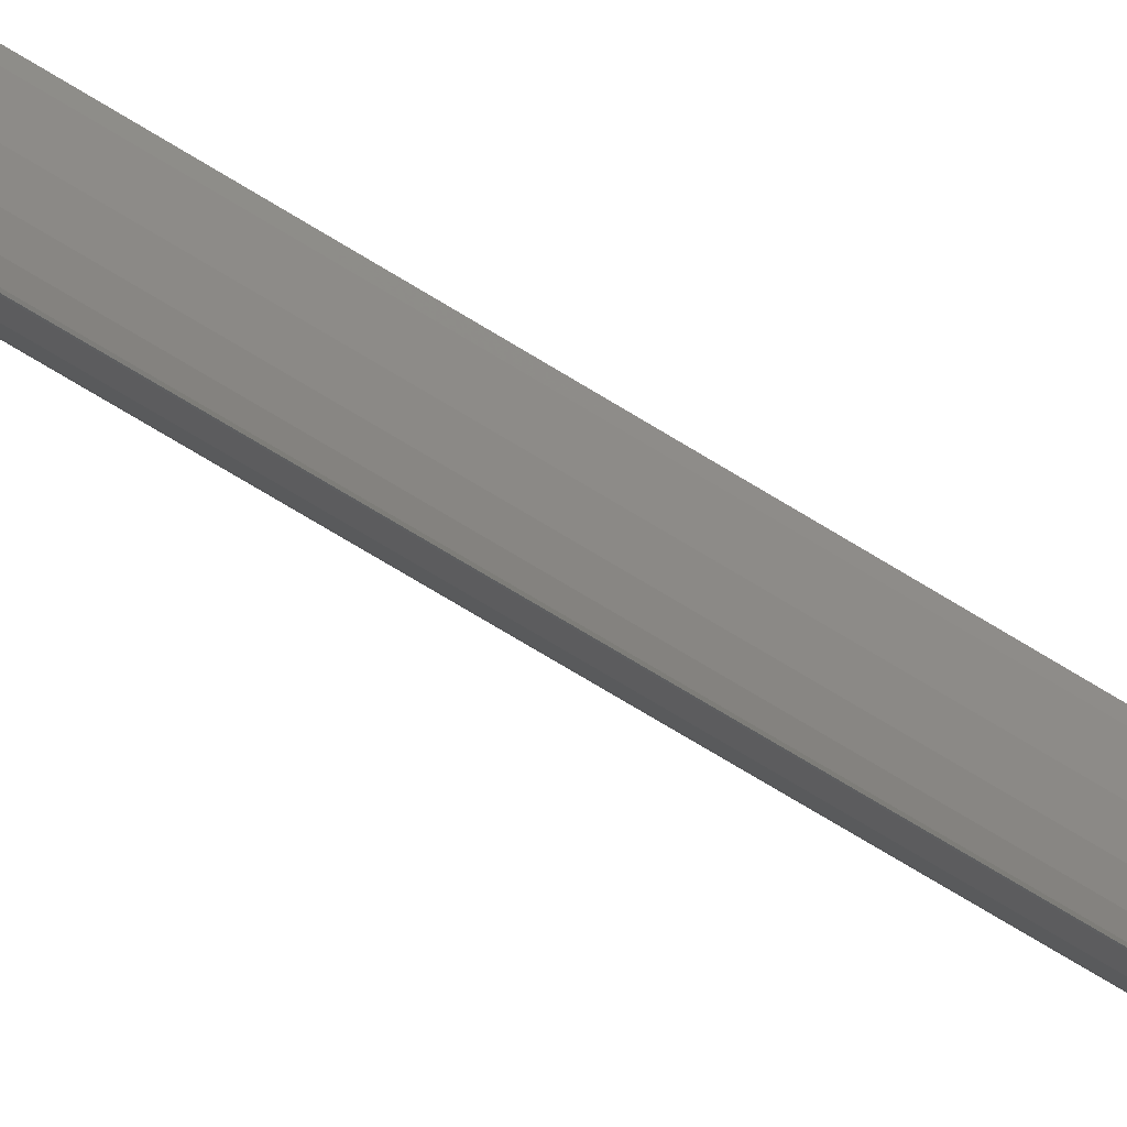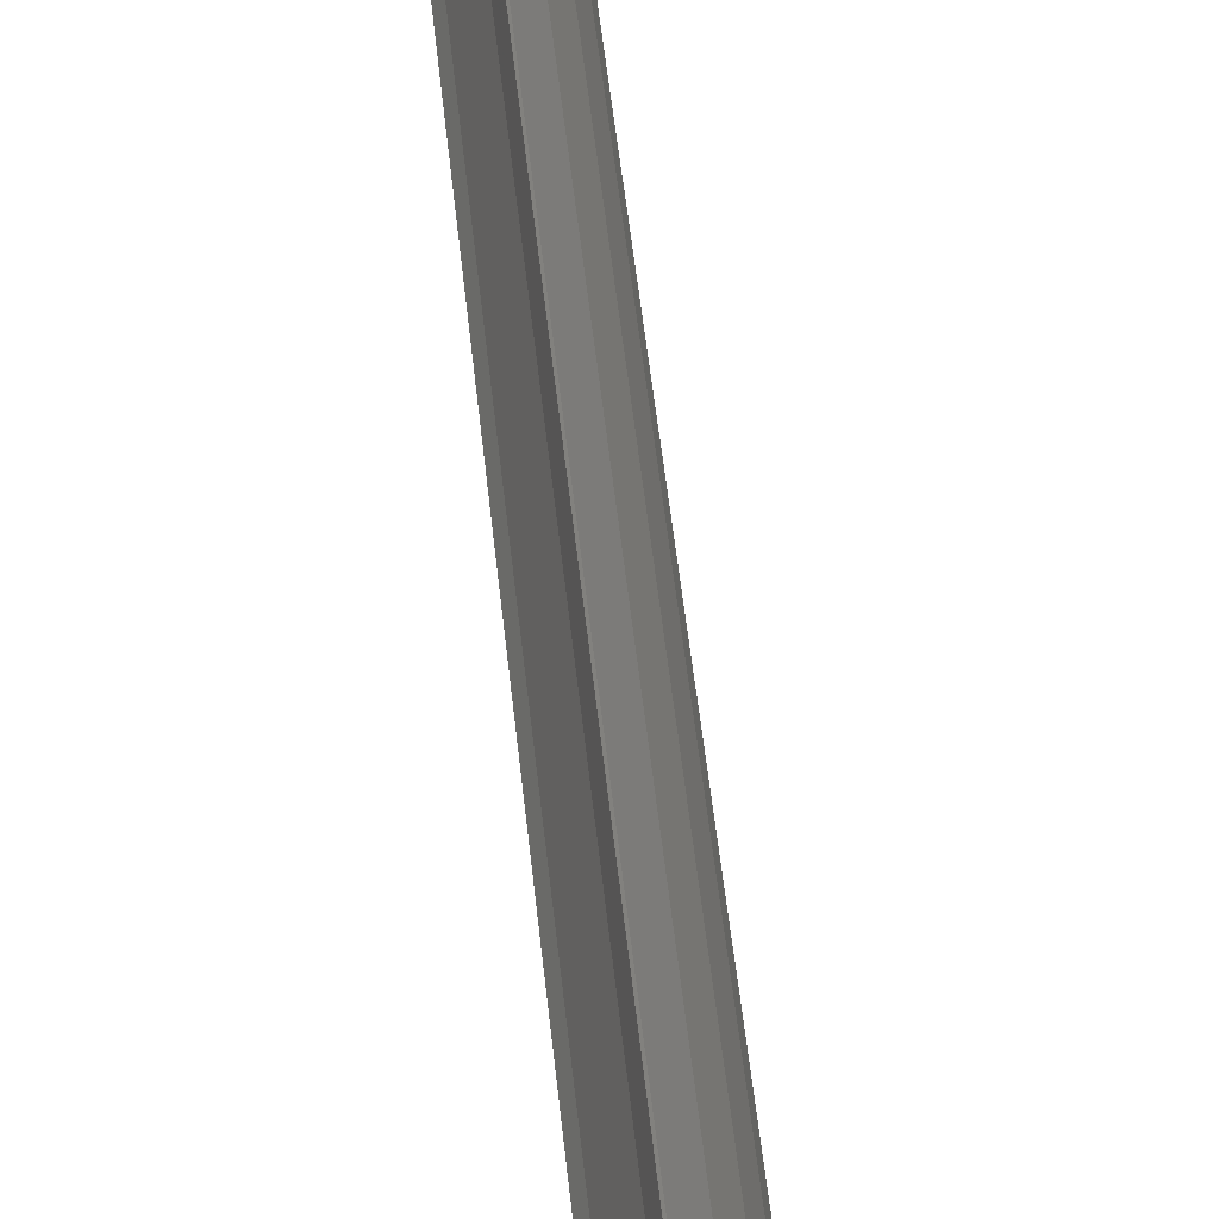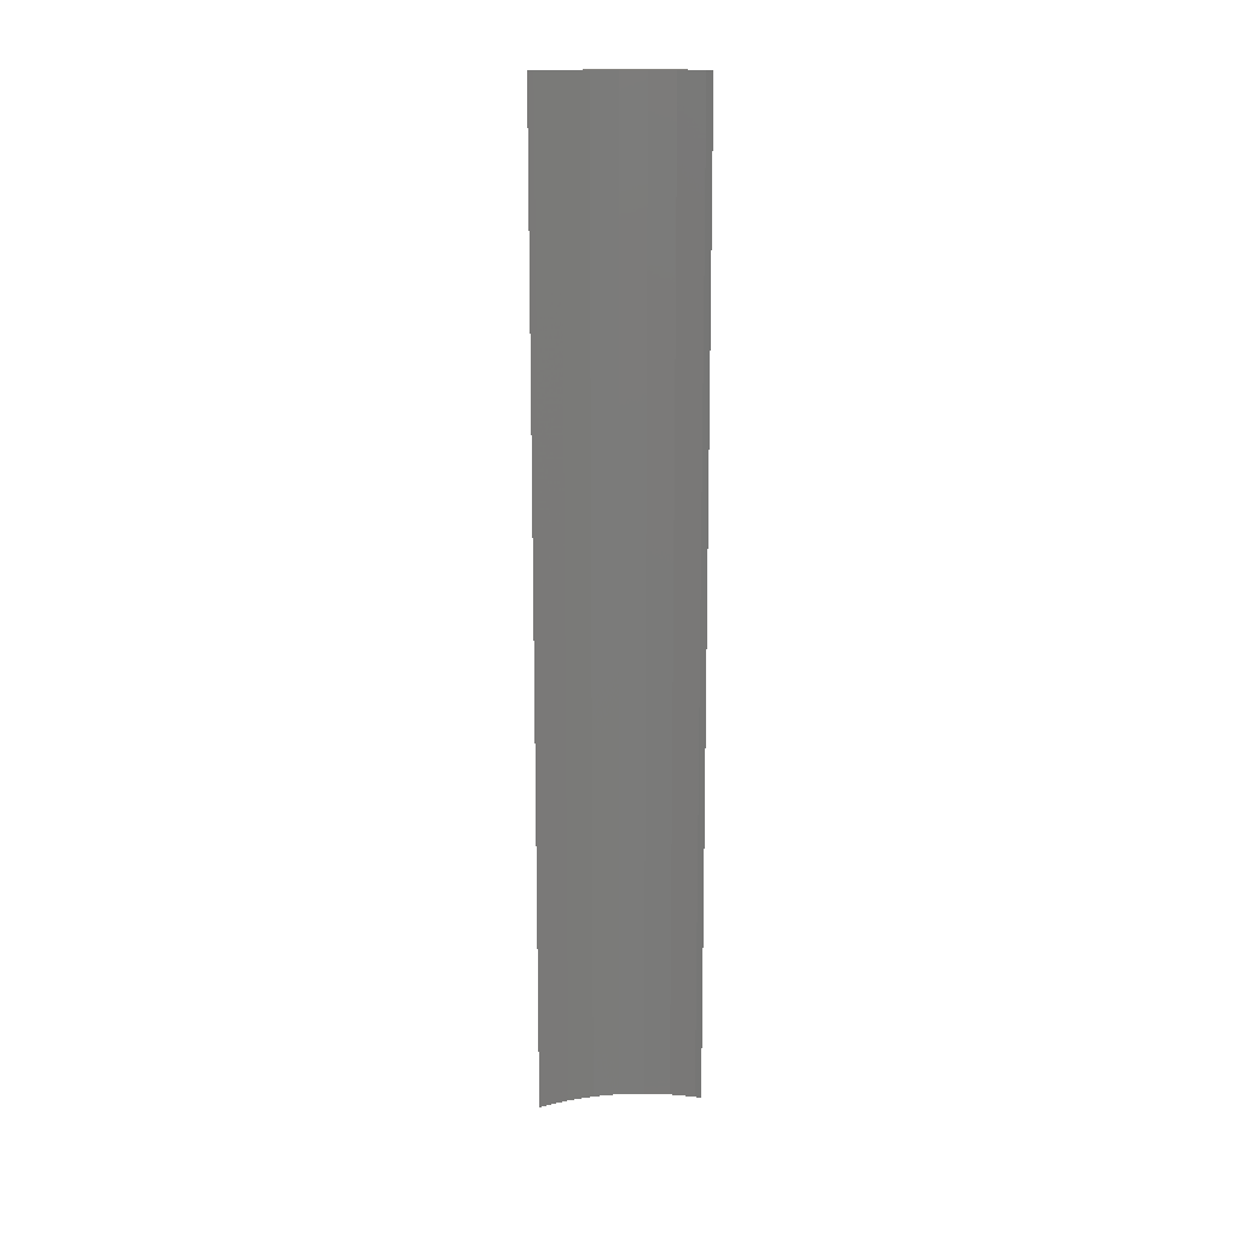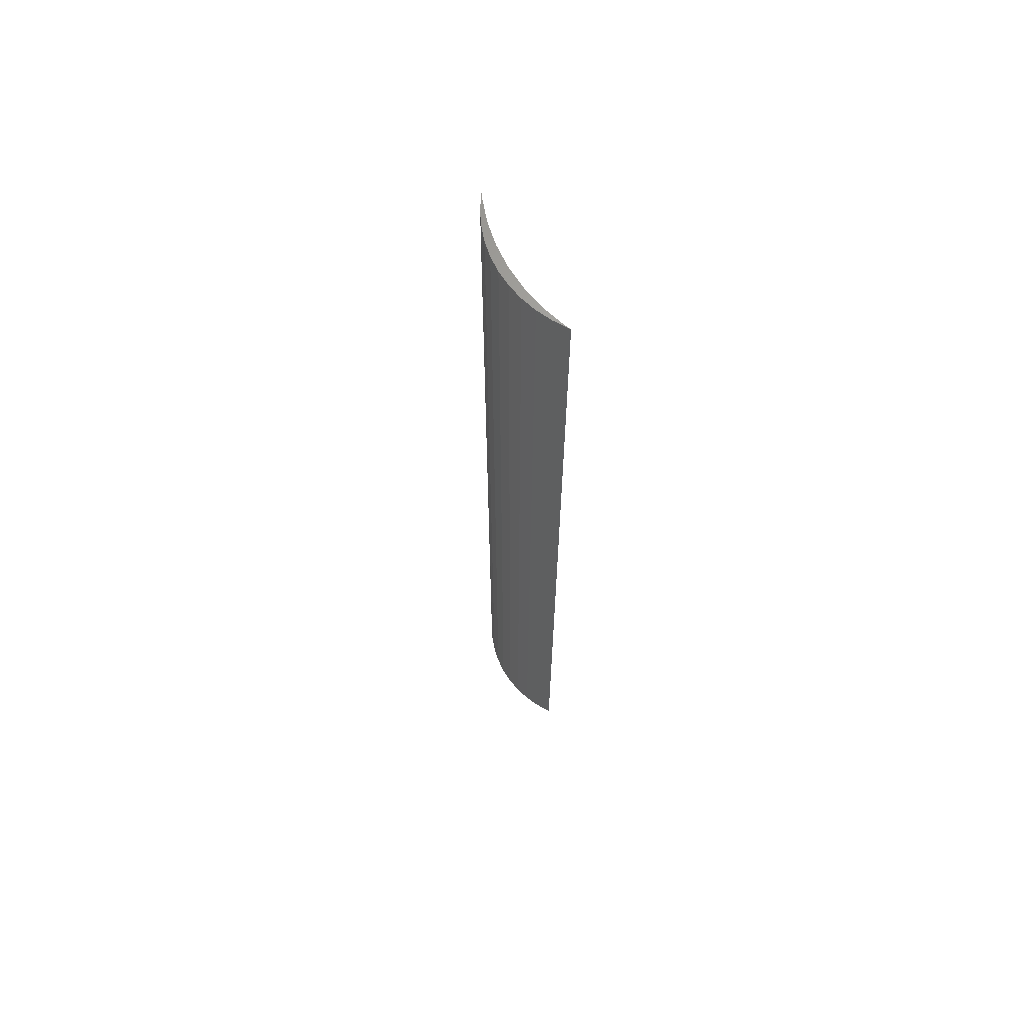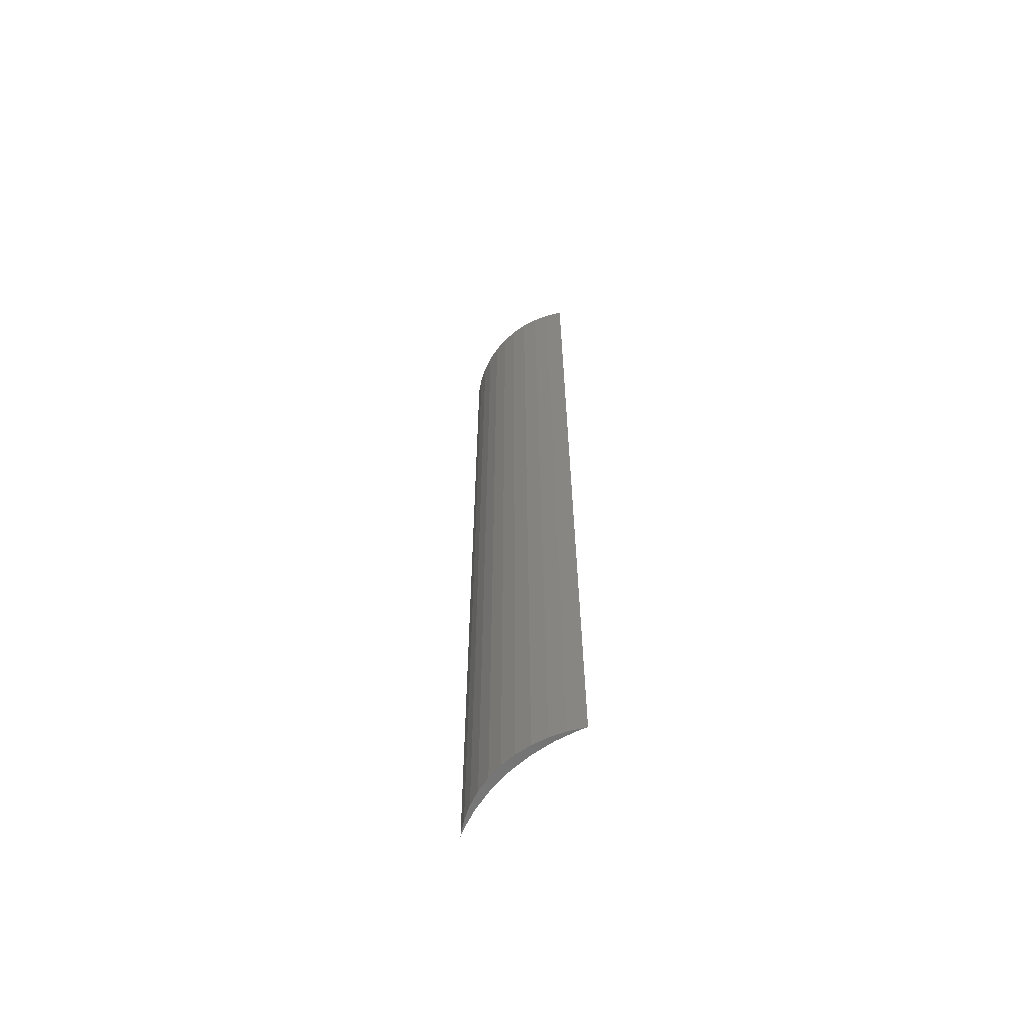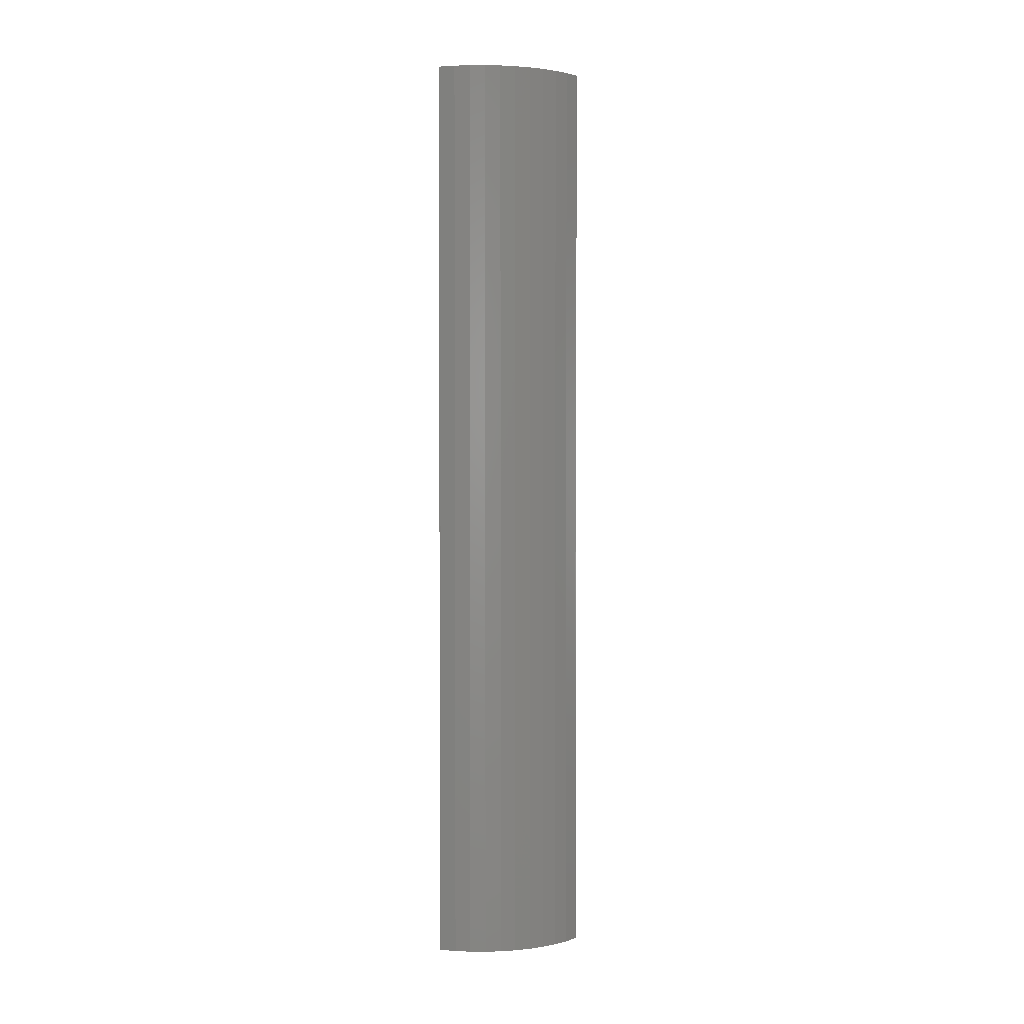
<metadata>
{"format":"stl","ext":"stl","renderer":"f3d","projection":"perspective","resolution":1024,"background":"white","views":[{"elev":-71.1,"azim":-121.6,"up":"+Y"},{"elev":33.7,"azim":-4.2,"up":"+Y"},{"elev":16.0,"azim":-96.8,"up":"+Z"},{"elev":64.4,"azim":151.5,"up":"+Z"},{"elev":-62.5,"azim":136.6,"up":"+Z"},{"elev":2.1,"azim":73.3,"up":"+Z"}]}
</metadata>
<code>
# stl→obj: 40 verts, 76 faces
v 7 0 51
v 6.945 0.8773 0
v 6.945 0.8773 51
v 7 0 0
v 6.508 2.577 51
v 6.134 3.372 0
v 6.134 3.372 51
v 6.508 2.577 0
v 6.78 1.741 0
v 6.78 1.741 51
v 5.663 4.114 51
v 5.622 4.164 0
v 5.622 4.164 51
v 5.663 4.114 0
v 6.5 0 51
v 6.417 1.316 51
v 6.945 -0.8773 51
v 6.17 2.611 51
v 6.417 -1.316 51
v 6.78 -1.741 51
v 5.763 3.865 51
v 6.17 -2.611 51
v 6.508 -2.577 51
v 6.134 -3.372 51
v 5.763 -3.865 51
v 5.663 -4.114 51
v 5.622 -4.164 51
v 6.945 -0.8773 0
v 6.508 -2.577 0
v 6.134 -3.372 0
v 6.5 0 0
v 6.417 -1.316 0
v 6.78 -1.741 0
v 6.17 -2.611 0
v 6.417 1.316 0
v 5.763 -3.865 0
v 5.663 -4.114 0
v 5.622 -4.164 0
v 6.17 2.611 0
v 5.763 3.865 0
f 1 2 3
f 2 1 4
f 5 6 7
f 6 5 8
f 3 9 10
f 9 3 2
f 10 8 5
f 8 10 9
f 11 12 13
f 12 11 14
f 7 14 11
f 14 7 6
f 15 1 3
f 16 3 10
f 1 15 17
f 18 10 5
f 19 17 15
f 17 19 20
f 3 16 15
f 10 18 16
f 7 18 5
f 7 21 18
f 11 21 7
f 21 11 13
f 22 20 19
f 20 22 23
f 22 24 23
f 25 24 22
f 25 26 24
f 26 25 27
f 17 4 1
f 4 17 28
f 24 29 23
f 29 24 30
f 31 4 28
f 32 28 33
f 4 31 2
f 34 33 29
f 35 2 31
f 2 35 9
f 28 32 31
f 33 34 32
f 30 34 29
f 30 36 34
f 37 36 30
f 36 37 38
f 39 9 35
f 9 39 8
f 39 6 8
f 40 6 39
f 40 14 6
f 14 40 12
f 23 33 20
f 33 23 29
f 20 28 17
f 28 20 33
f 26 30 24
f 30 26 37
f 27 37 26
f 37 27 38
f 31 16 35
f 16 31 15
f 40 13 12
f 13 40 21
f 35 18 39
f 18 35 16
f 39 21 40
f 21 39 18
f 34 19 32
f 19 34 22
f 38 25 36
f 25 38 27
f 32 15 31
f 15 32 19
f 36 22 34
f 22 36 25

</code>
